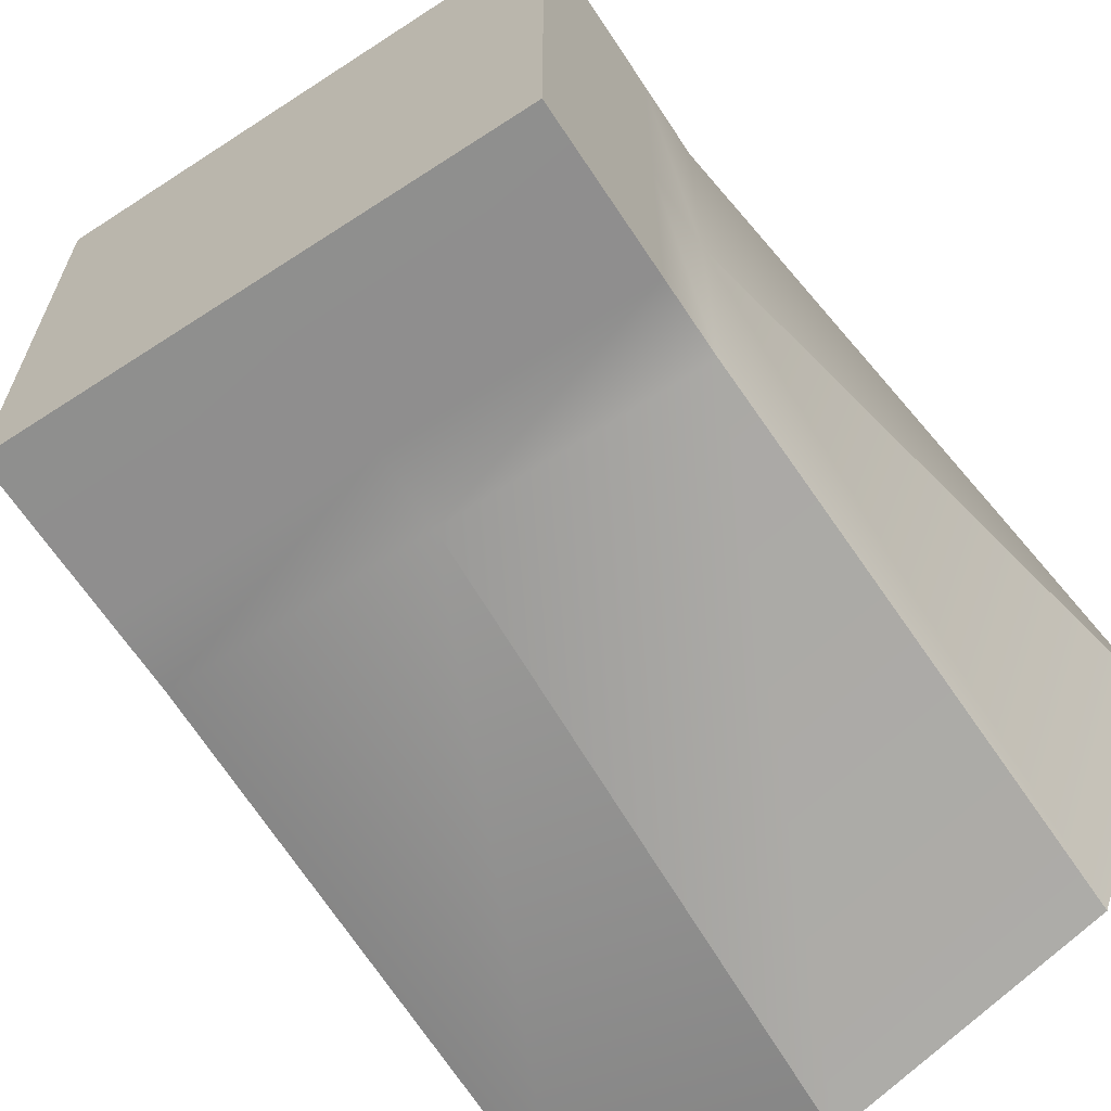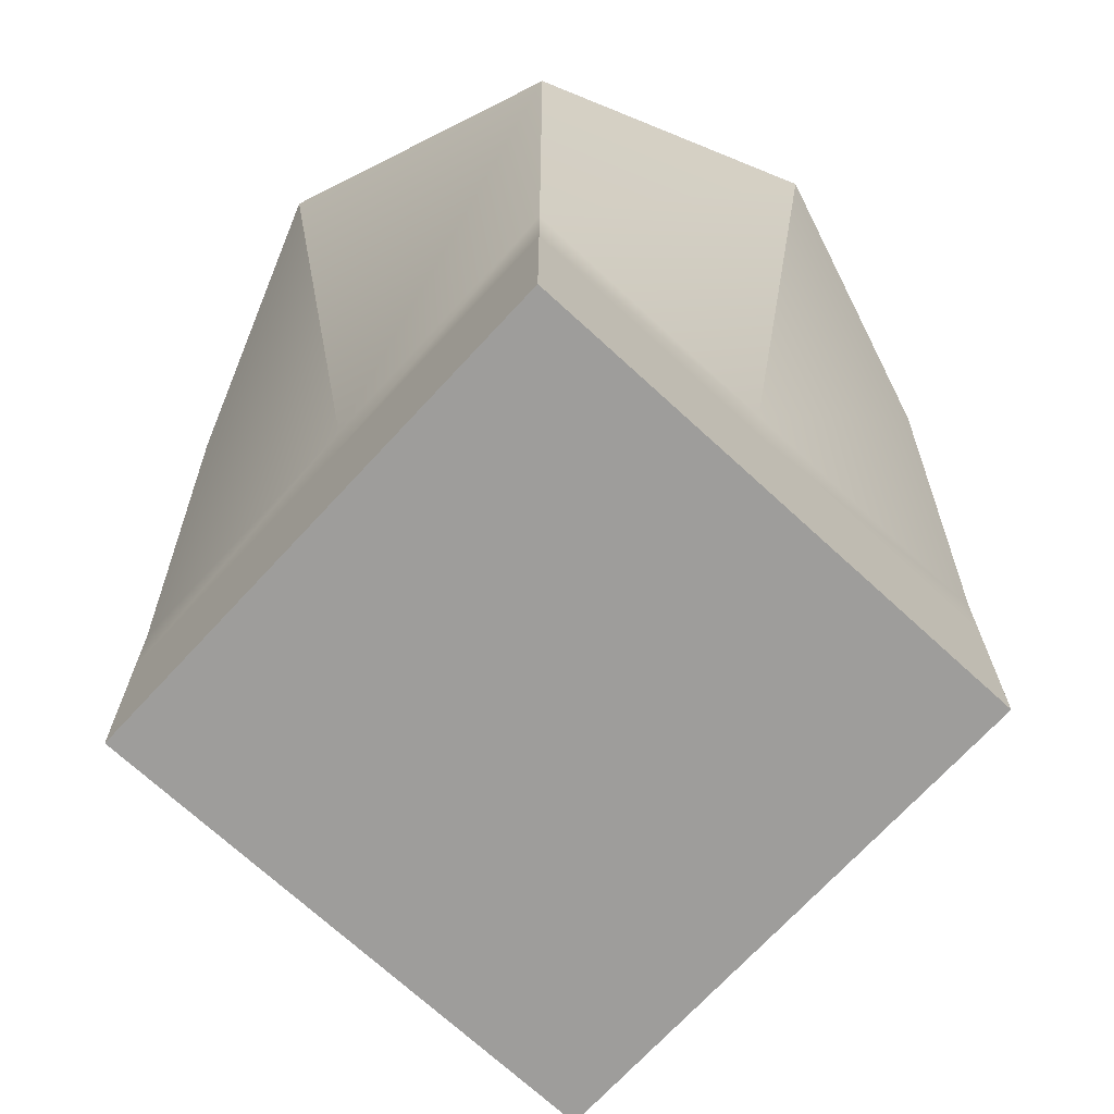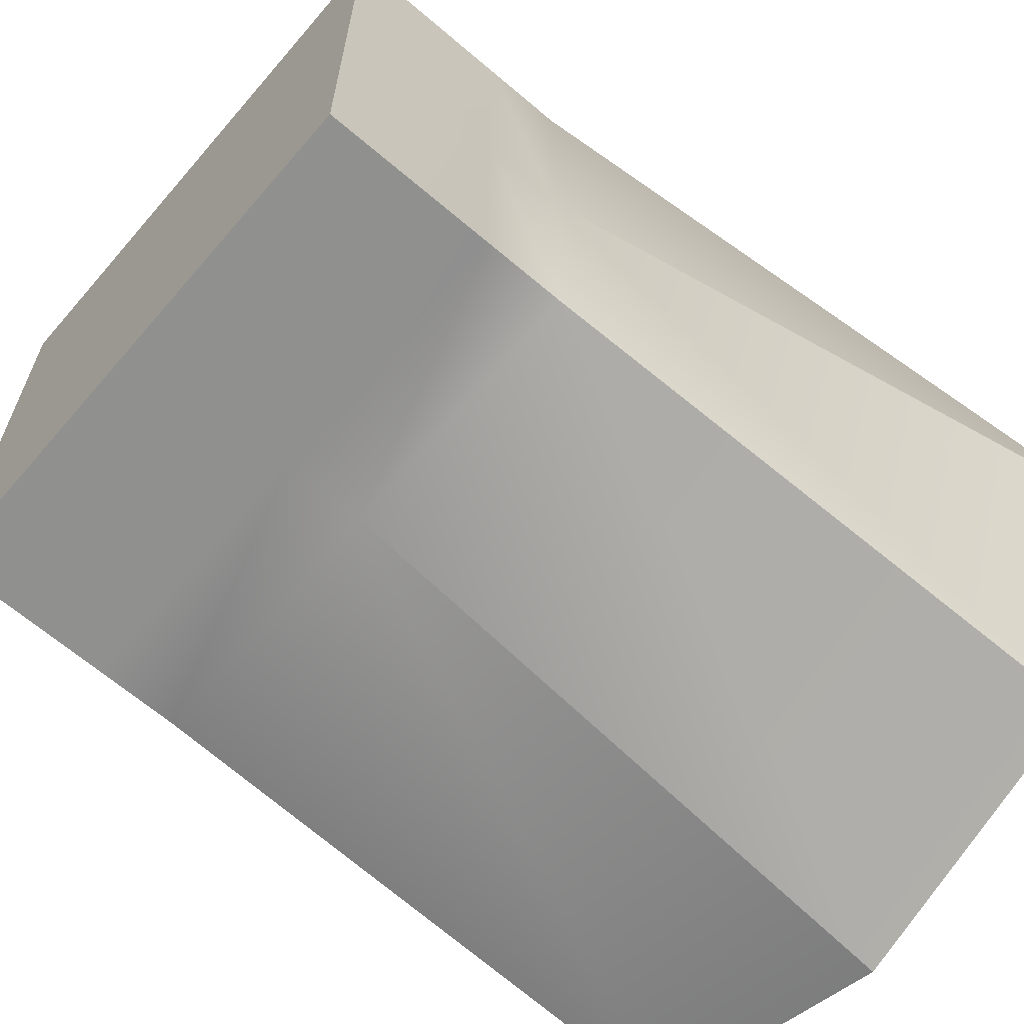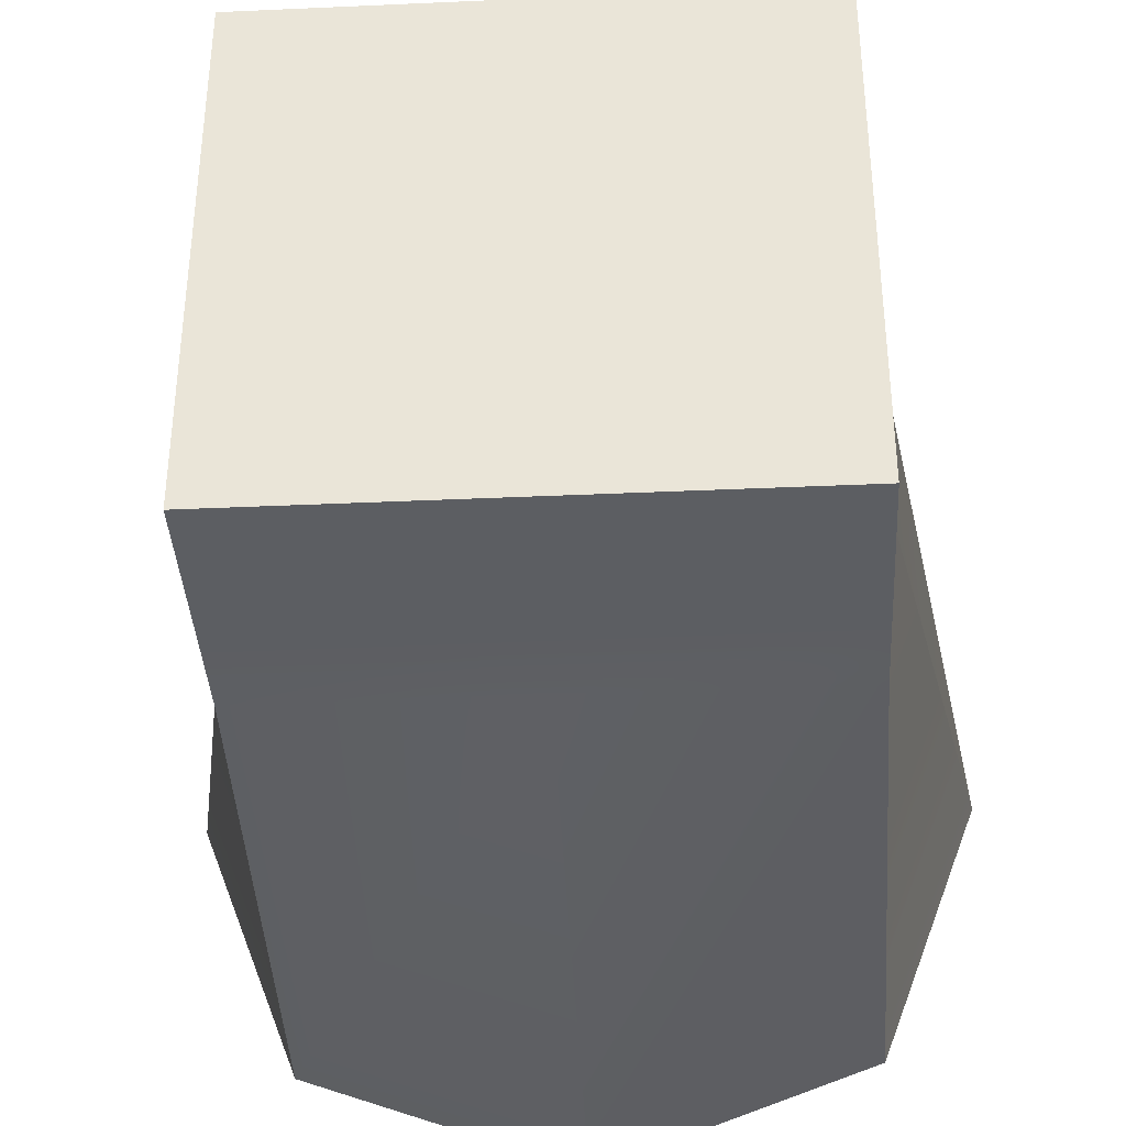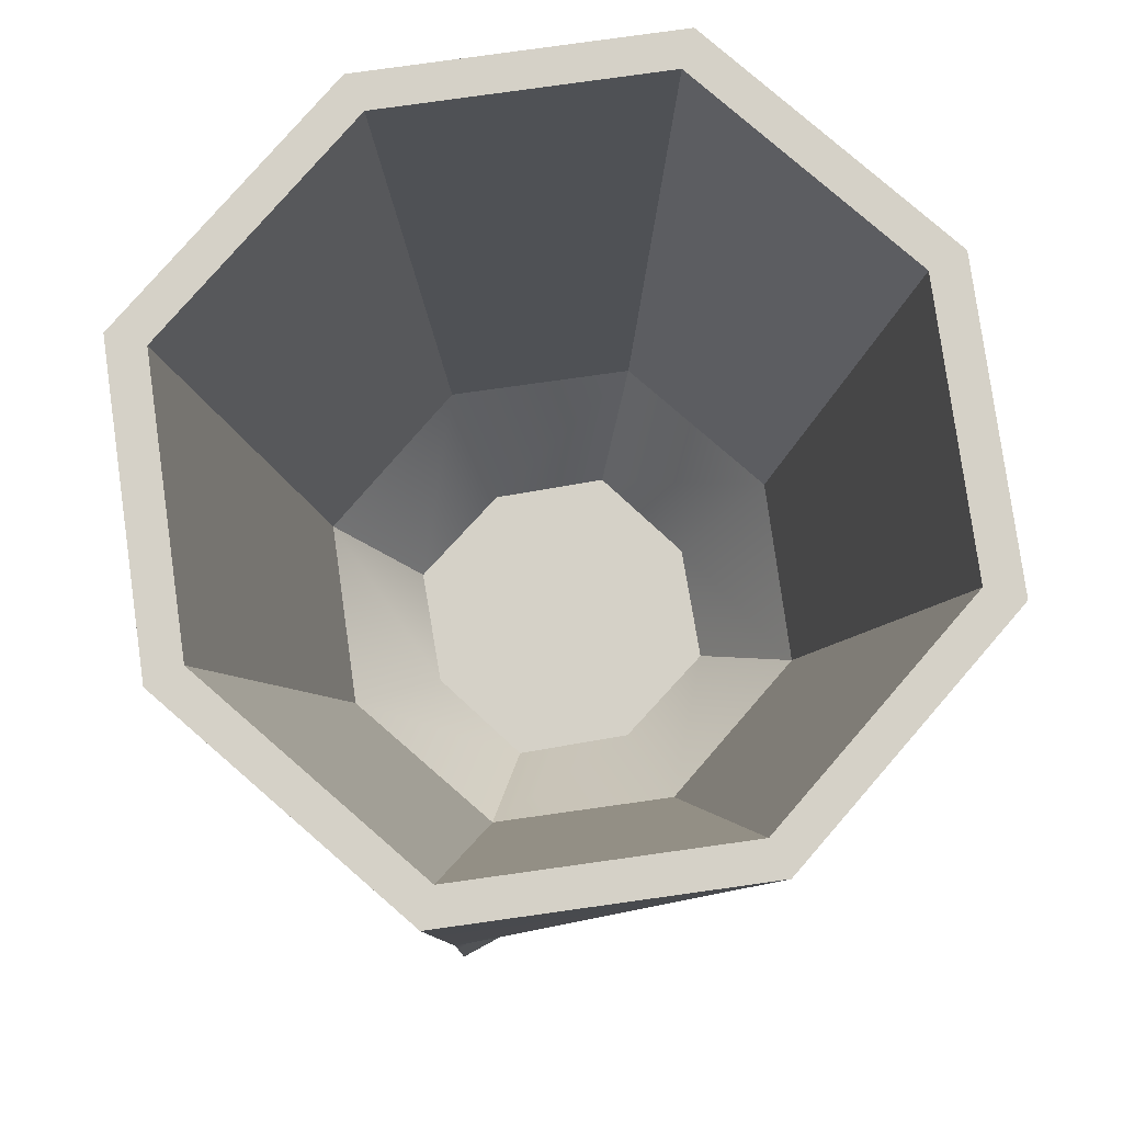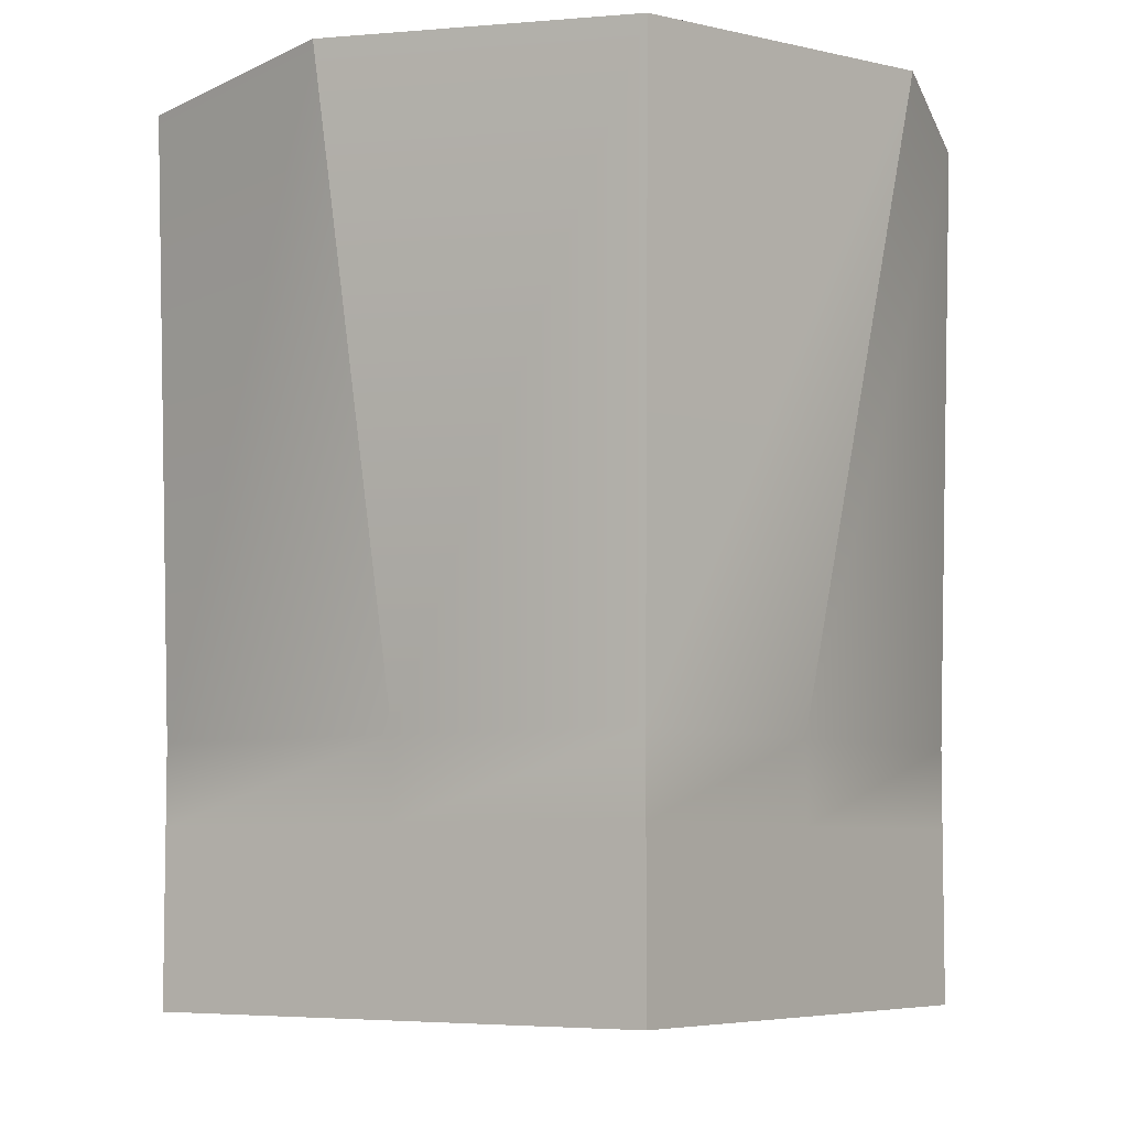
<metadata>
{"format":"obj","ext":"obj","renderer":"f3d","projection":"perspective","resolution":1024,"background":"white","views":[{"elev":-65.1,"azim":33.3,"up":"+Z"},{"elev":-70.6,"azim":137.3,"up":"+Y"},{"elev":-65.5,"azim":49.4,"up":"+Z"},{"elev":-37.7,"azim":3.3,"up":"+Z"},{"elev":79.3,"azim":-28.5,"up":"+Y"},{"elev":-6.4,"azim":-145.3,"up":"+Y"}]}
</metadata>
<code>
g default
v -0.229 0 0.229
v 0.229 0 0.229
v -0.229 0.1451 0.229
v 0.229 0.1451 0.229
v -0.229 0.1451 -0.229
v 0.229 0.1451 -0.229
v -0.229 0 -0.229
v 0.229 0 -0.229
v -0.09508 0.09543 0.09508
v 0.09508 0.09543 0.09508
v 0.09508 0.09543 -0.09508
v -0.09508 0.09543 -0.09508
v -0.1276 0.09543 0
v -0.229 0.1451 -0
v -0.229 0 -0
v 0.229 0 0
v 0.229 0.1451 0
v 0.1276 0.09543 0
v -0 0.1451 -0.229
v -0 0 -0.229
v 0 0 0
v 0 0 0.229
v 0 0.1451 0.229
v 0 0.09543 0.1276
v 0 0.09543 0
v 0 0.09543 -0.1276
v -0.229 0.2136 0.229
v 0 0.2136 0.2284
v 0 0.2136 0.2064
v -0.1501 0.2136 0.1501
v 0.229 0.2136 0.229
v 0.2284 0.2136 -0
v 0.2064 0.2136 -0
v 0.1501 0.2136 0.1501
v 0 0.2136 -0.2064
v 0 0.2136 -0.2284
v -0.229 0.2136 -0.229
v -0.1501 0.2136 -0.1501
v -0.2284 0.2136 -0
v -0.2064 0.2136 -0
v 0.229 0.2136 -0.229
v 0.1501 0.2136 -0.1501
v -0.2397 0.7288 0.2397
v 0 0.7288 0.3296
v 0 0.7288 0.2978
v -0.2166 0.7288 0.2166
v 0.2397 0.7288 0.2397
v 0.3296 0.7288 -0
v 0.2978 0.7288 -0
v 0.2166 0.7288 0.2166
v -0 0.7288 -0.2978
v -0 0.7288 -0.3296
v -0.2397 0.7288 -0.2397
v -0.2166 0.7288 -0.2166
v -0.3296 0.7288 -0
v -0.2978 0.7288 -0
v 0.2397 0.7288 -0.2397
v 0.2166 0.7288 -0.2166
g pCube1
f 1 22 23 3
f 9 24 25 13
f 5 19 20 7
f 15 21 22 1
f 2 16 17 4
f 15 1 3 14
f 43 44 45 46
f 47 48 49 50
f 51 52 53 54
f 55 43 46 56
f 53 55 56 54
f 7 15 14 5
f 7 20 21 15
f 17 16 8 6
f 49 48 57 58
f 13 25 26 12
f 19 6 8 20
f 21 20 8 16
f 22 21 16 2
f 23 22 2 4
f 45 44 47 50
f 25 24 10 18
f 26 25 18 11
f 57 52 51 58
f 3 23 28 27
f 24 9 30 29
f 4 17 32 31
f 18 10 34 33
f 19 5 37 36
f 12 26 35 38
f 14 3 27 39
f 9 13 40 30
f 5 14 39 37
f 13 12 38 40
f 17 6 41 32
f 11 18 33 42
f 23 4 31 28
f 10 24 29 34
f 6 19 36 41
f 26 11 42 35
f 27 28 44 43
f 29 30 46 45
f 31 32 48 47
f 33 34 50 49
f 36 37 53 52
f 38 35 51 54
f 39 27 43 55
f 30 40 56 46
f 37 39 55 53
f 40 38 54 56
f 32 41 57 48
f 42 33 49 58
f 28 31 47 44
f 34 29 45 50
f 41 36 52 57
f 35 42 58 51

</code>
